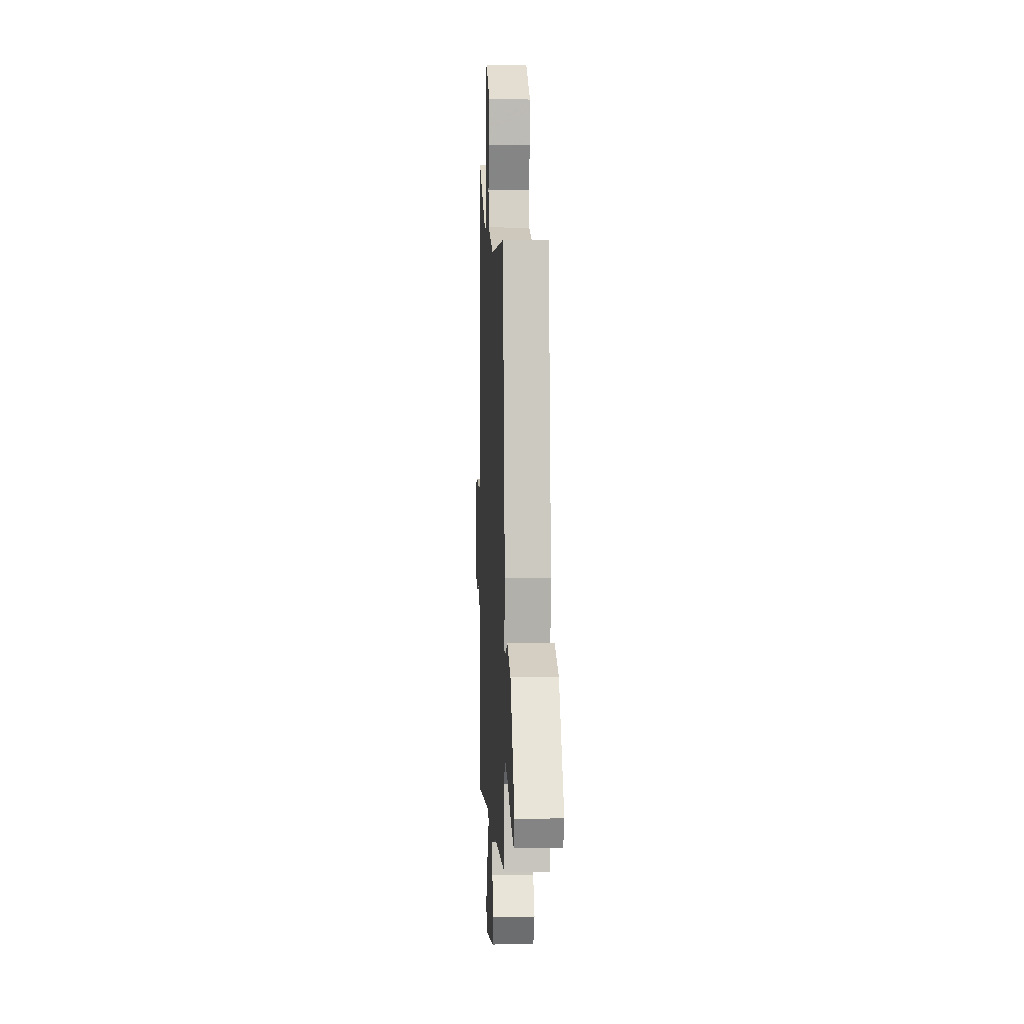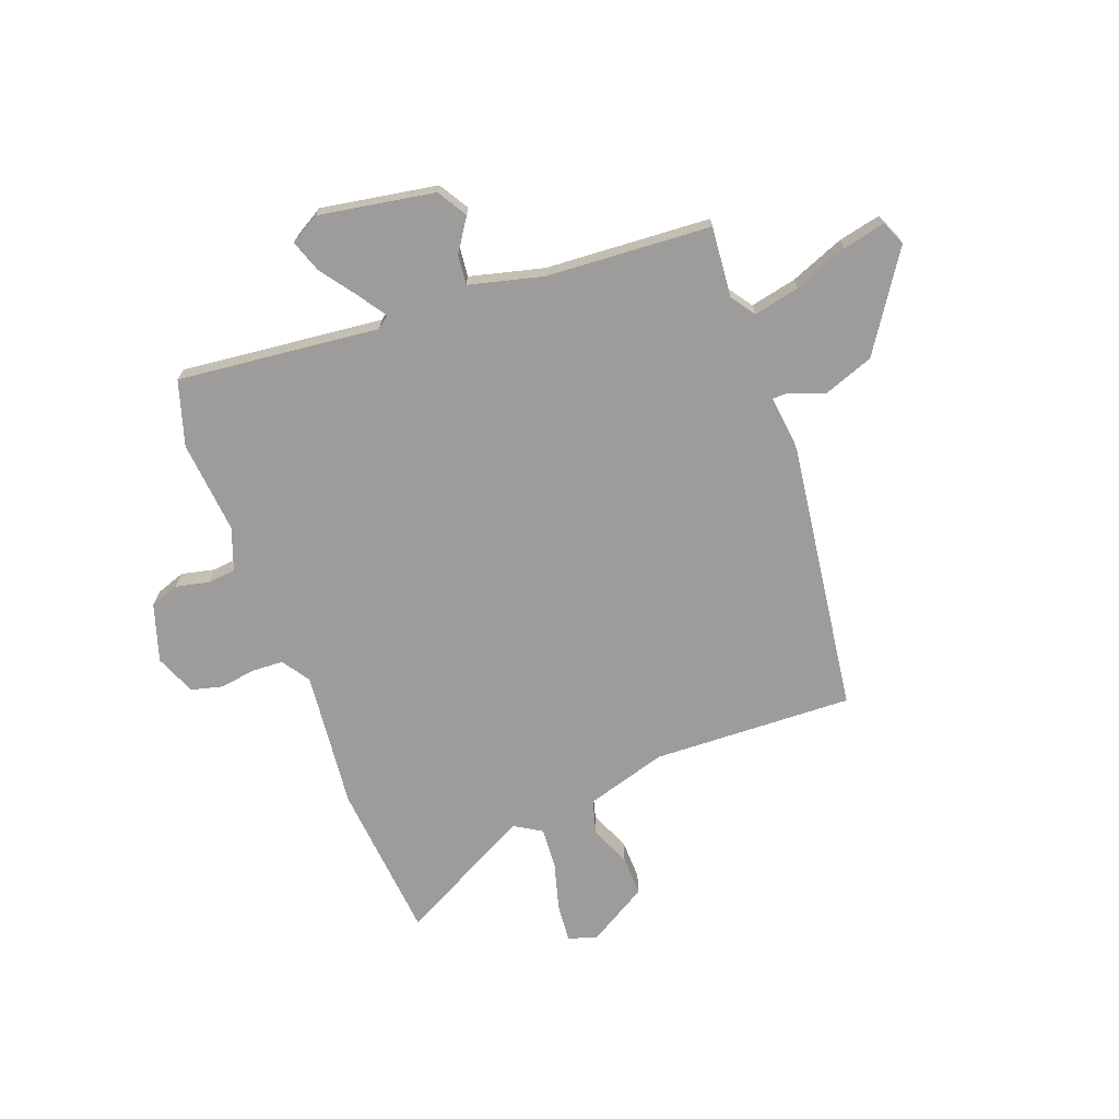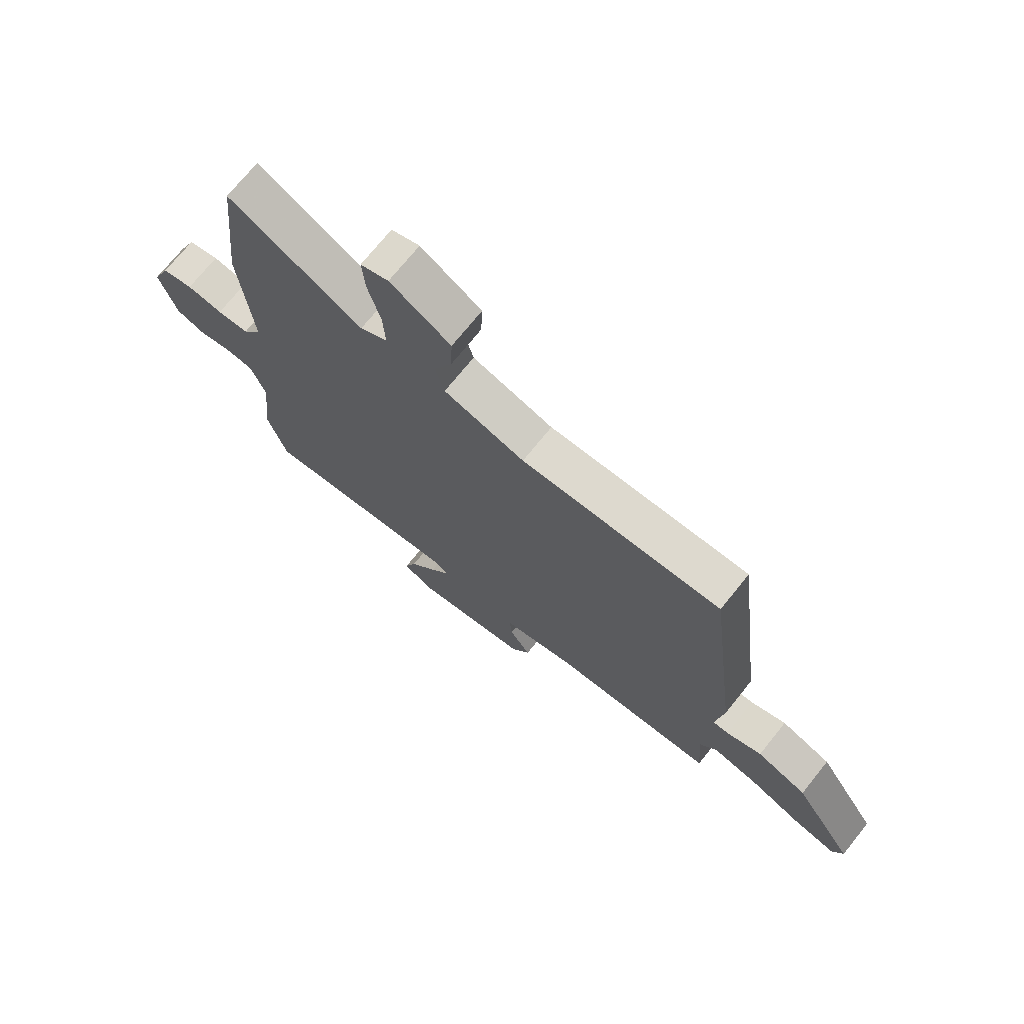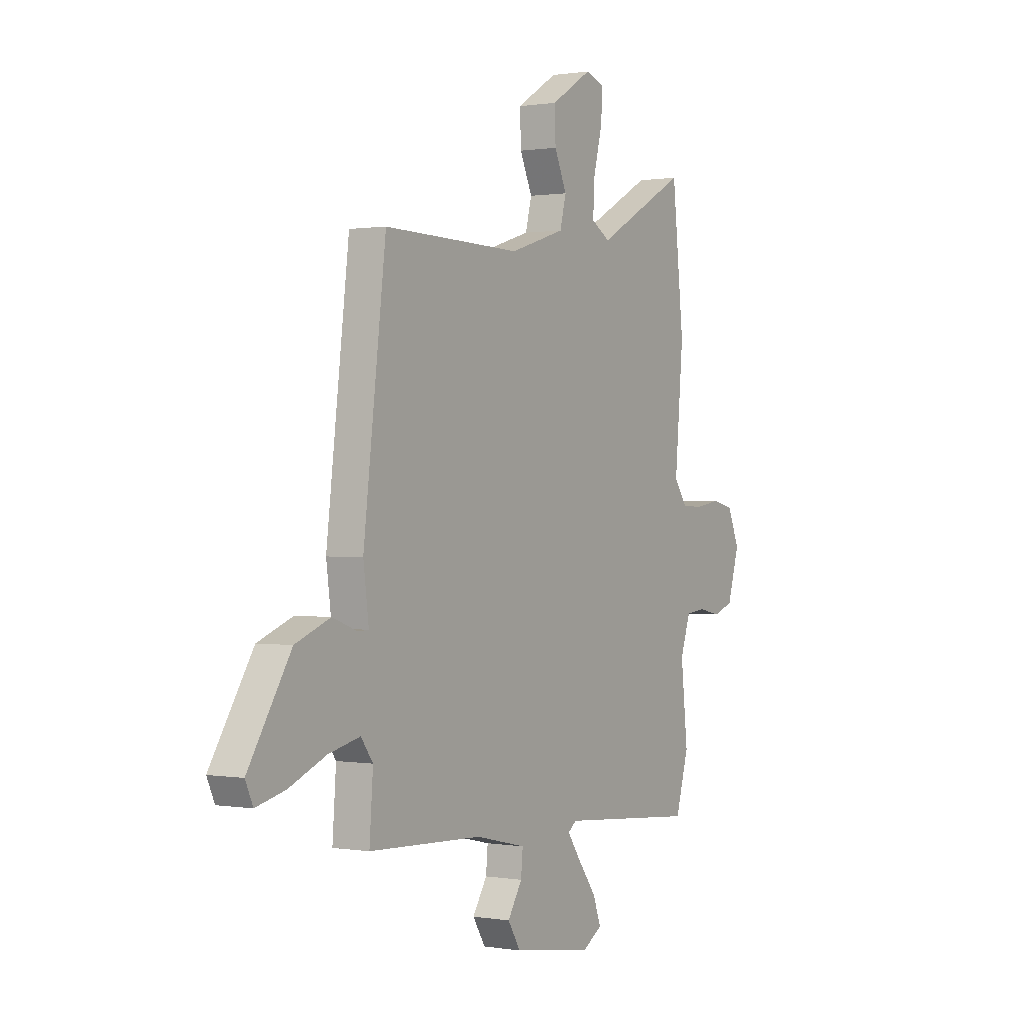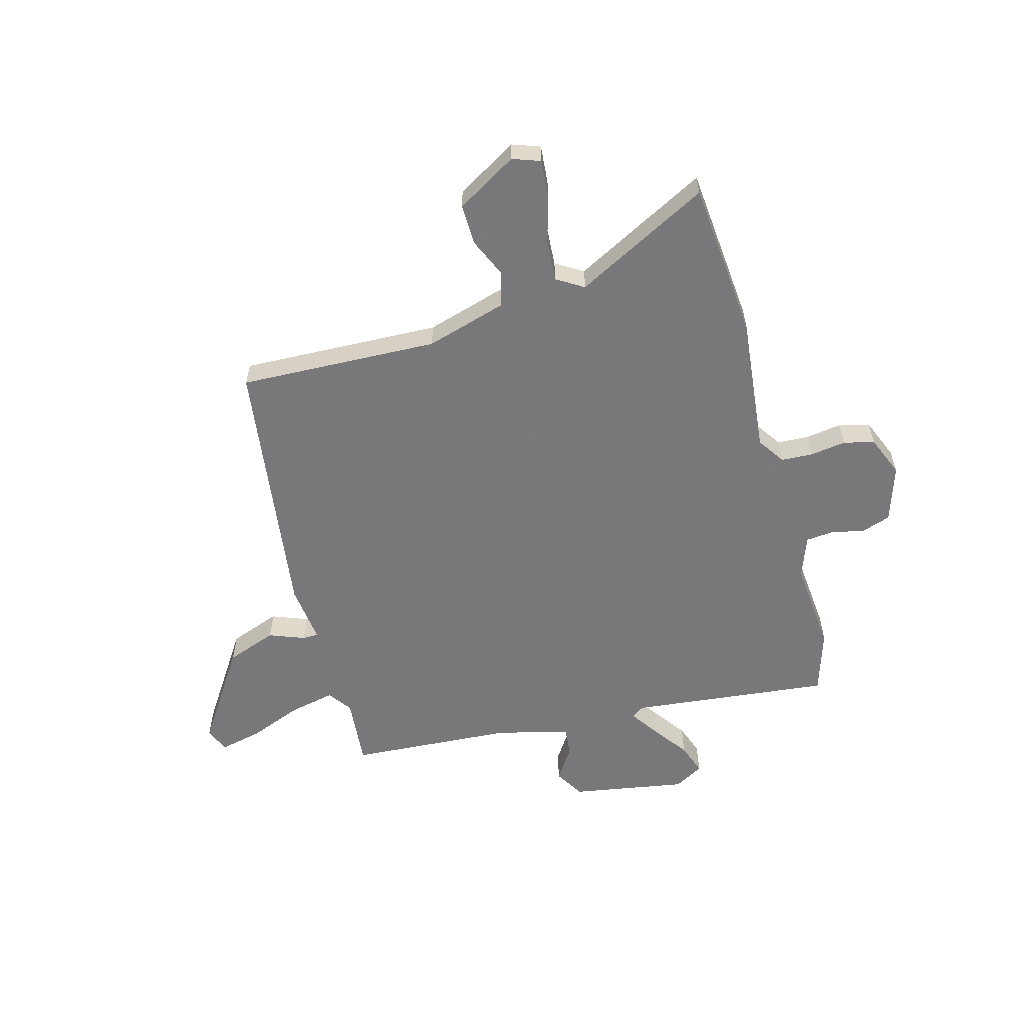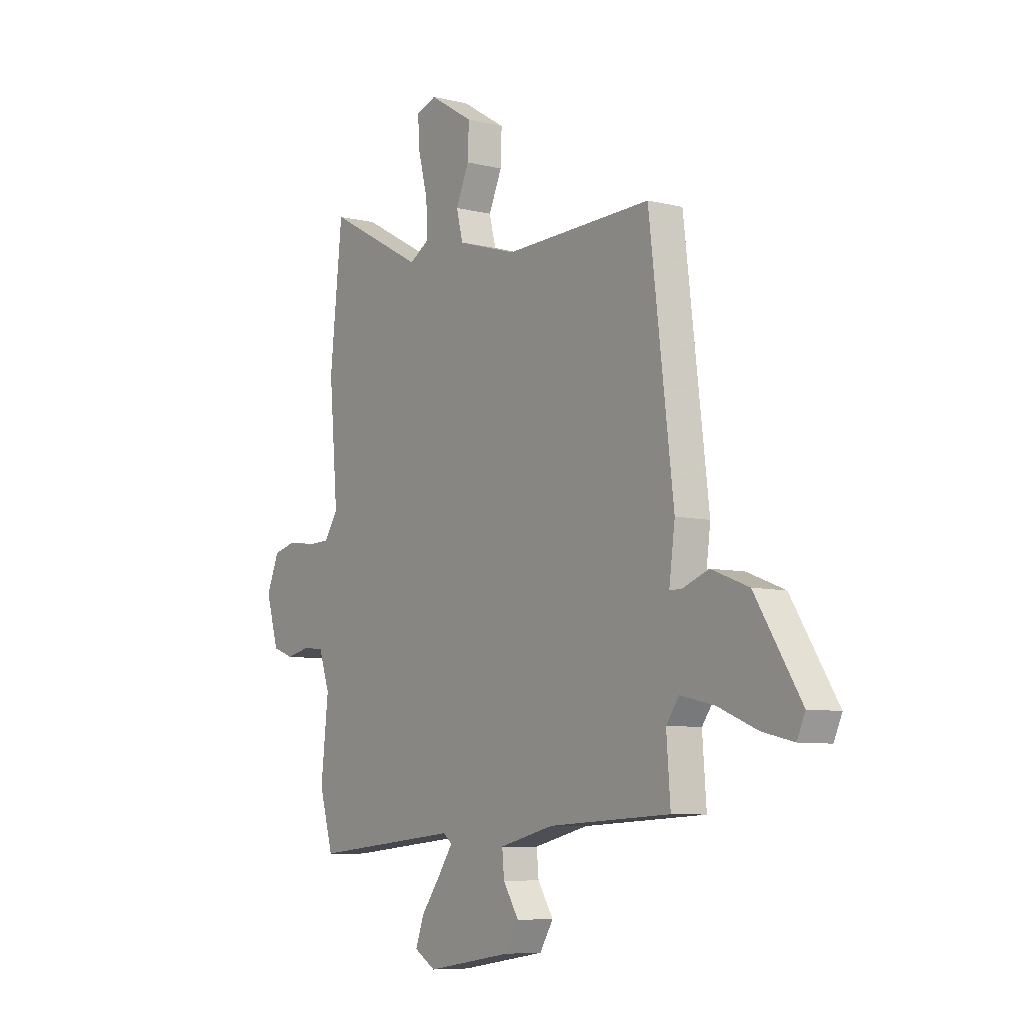
<metadata>
{"format":"obj","ext":"obj","renderer":"f3d","projection":"perspective","resolution":1024,"background":"white","views":[{"elev":4.2,"azim":-92.8,"up":"+Z"},{"elev":-70.2,"azim":-160.4,"up":"+Y"},{"elev":72.2,"azim":-141.2,"up":"+Z"},{"elev":0.6,"azim":-58.4,"up":"+Z"},{"elev":-57.6,"azim":14.4,"up":"+Y"},{"elev":-7.7,"azim":-124.5,"up":"+Z"}]}
</metadata>
<code>
v -0.518 0.07 -0.453
v -0.508 0.07 -0.319
v -0.541 0.07 -0.274
v -0.628 0.07 -0.294
v -0.729 0.07 -0.336
v -0.809 0.07 -0.355
v -0.83 0.07 -0.309
v -0.713 0.07 -0.125
v -0.617 0.07 -0.088
v -0.549 0.07 -0.113
v -0.519 0.07 -0.112
v -0.534 0.07 0
v -0.472 0.07 0.511
v -0.092 0.07 0.503
v 0.061 0.07 0.551
v 0.078 0.07 0.617
v 0.044 0.07 0.692
v 0.041 0.07 0.769
v 0.155 0.07 0.839
v 0.208 0.07 0.821
v 0.203 0.07 0.749
v 0.179 0.07 0.657
v 0.175 0.07 0.579
v 0.227 0.07 0.548
v 0.48 0.07 0.686
v 0.512 0.07 0.385
v 0.489 0.07 0.123
v 0.525 0.07 0.071
v 0.585 0.07 0.069
v 0.653 0.07 0.08
v 0.712 0.07 0.066
v 0.745 0.07 -0.011
v 0.712 0.07 -0.12
v 0.657 0.07 -0.14
v 0.594 0.07 -0.127
v 0.541 0.07 -0.133
v 0.513 0.07 -0.214
v 0.532 0.07 -0.39
v 0.496 0.07 -0.513
v 0.113 0.07 -0.478
v 0.09 0.07 -0.496
v 0.127 0.07 -0.549
v 0.178 0.07 -0.617
v 0.2 0.07 -0.677
v 0.145 0.07 -0.71
v -0.075 0.07 -0.676
v -0.11 0.07 -0.62
v -0.07 0.07 -0.557
v -0.065 0.07 -0.501
v -0.205 0.07 -0.468
v -0.518 0 -0.453
v -0.508 0 -0.319
v -0.541 0 -0.274
v -0.628 0 -0.294
v -0.729 0 -0.336
v -0.809 0 -0.355
v -0.83 0 -0.309
v -0.713 0 -0.125
v -0.617 0 -0.088
v -0.549 0 -0.113
v -0.519 0 -0.112
v -0.534 0 0
v -0.472 0 0.511
v -0.092 0 0.503
v 0.061 0 0.551
v 0.078 0 0.617
v 0.044 0 0.692
v 0.041 0 0.769
v 0.155 0 0.839
v 0.208 0 0.821
v 0.203 0 0.749
v 0.179 0 0.657
v 0.175 0 0.579
v 0.227 0 0.548
v 0.48 0 0.686
v 0.512 0 0.385
v 0.489 0 0.123
v 0.525 0 0.071
v 0.585 0 0.069
v 0.653 0 0.08
v 0.712 0 0.066
v 0.745 0 -0.011
v 0.712 0 -0.12
v 0.657 0 -0.14
v 0.594 0 -0.127
v 0.541 0 -0.133
v 0.513 0 -0.214
v 0.532 0 -0.39
v 0.496 0 -0.513
v 0.113 0 -0.478
v 0.09 0 -0.496
v 0.127 0 -0.549
v 0.178 0 -0.617
v 0.2 0 -0.677
v 0.145 0 -0.71
v -0.075 0 -0.676
v -0.11 0 -0.62
v -0.07 0 -0.557
v -0.065 0 -0.501
v -0.205 0 -0.468
f 45 46 47 48
f 45 48 49
f 42 43 44 45
f 41 42 45 49
f 40 41 49 50
f 37 38 39 40
f 36 37 40 50
f 32 33 34 35
f 32 35 36
f 29 30 31 32
f 28 29 32 36
f 27 28 36 50
f 24 25 26 27
f 23 24 27 50
f 19 20 21 22
f 16 17 18 19
f 15 16 19 22
f 11 12 13 14
f 11 14 15
f 7 8 9 10
f 7 10 11
f 4 5 6 7
f 3 4 7 11
f 2 3 11 15
f 15 22 23 50
f 1 2 15 50
f 98 97 96 95
f 99 98 95
f 95 94 93 92
f 99 95 92 91
f 100 99 91 90
f 90 89 88 87
f 100 90 87 86
f 85 84 83 82
f 86 85 82
f 82 81 80 79
f 86 82 79 78
f 100 86 78 77
f 77 76 75 74
f 100 77 74 73
f 72 71 70 69
f 69 68 67 66
f 72 69 66 65
f 64 63 62 61
f 65 64 61
f 60 59 58 57
f 61 60 57
f 57 56 55 54
f 61 57 54 53
f 65 61 53 52
f 100 73 72 65
f 100 65 52 51
f 1 51 52 2
f 2 52 53 3
f 3 53 54 4
f 4 54 55 5
f 5 55 56 6
f 6 56 57 7
f 7 57 58 8
f 8 58 59 9
f 9 59 60 10
f 10 60 61 11
f 11 61 62 12
f 12 62 63 13
f 13 63 64 14
f 14 64 65 15
f 15 65 66 16
f 16 66 67 17
f 17 67 68 18
f 18 68 69 19
f 19 69 70 20
f 20 70 71 21
f 21 71 72 22
f 22 72 73 23
f 23 73 74 24
f 24 74 75 25
f 25 75 76 26
f 26 76 77 27
f 27 77 78 28
f 28 78 79 29
f 29 79 80 30
f 30 80 81 31
f 31 81 82 32
f 32 82 83 33
f 33 83 84 34
f 34 84 85 35
f 35 85 86 36
f 36 86 87 37
f 37 87 88 38
f 38 88 89 39
f 39 89 90 40
f 40 90 91 41
f 41 91 92 42
f 42 92 93 43
f 43 93 94 44
f 44 94 95 45
f 45 95 96 46
f 46 96 97 47
f 47 97 98 48
f 48 98 99 49
f 49 99 100 50
f 50 100 51 1

</code>
